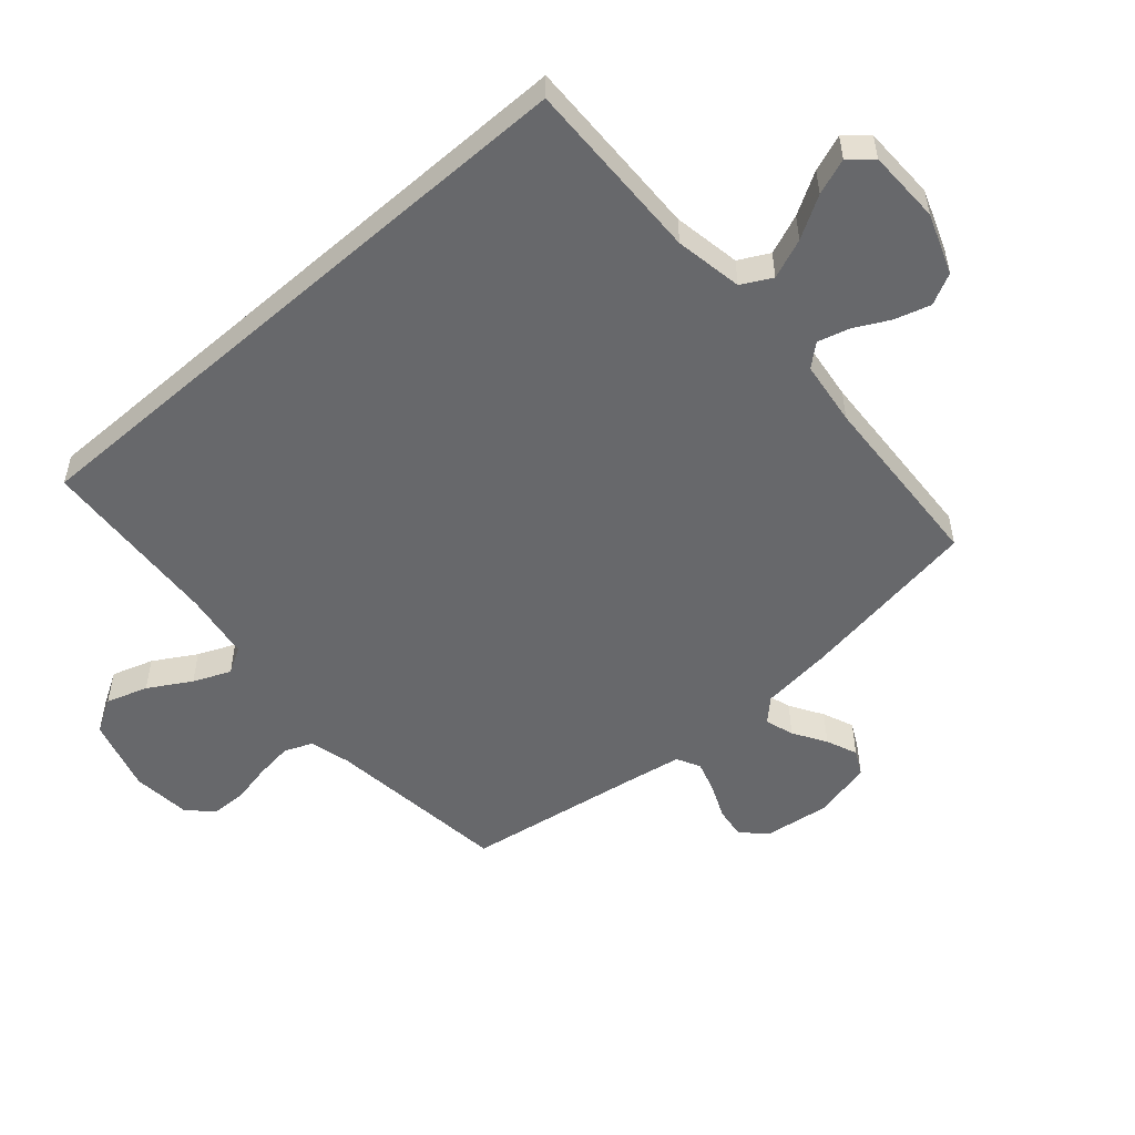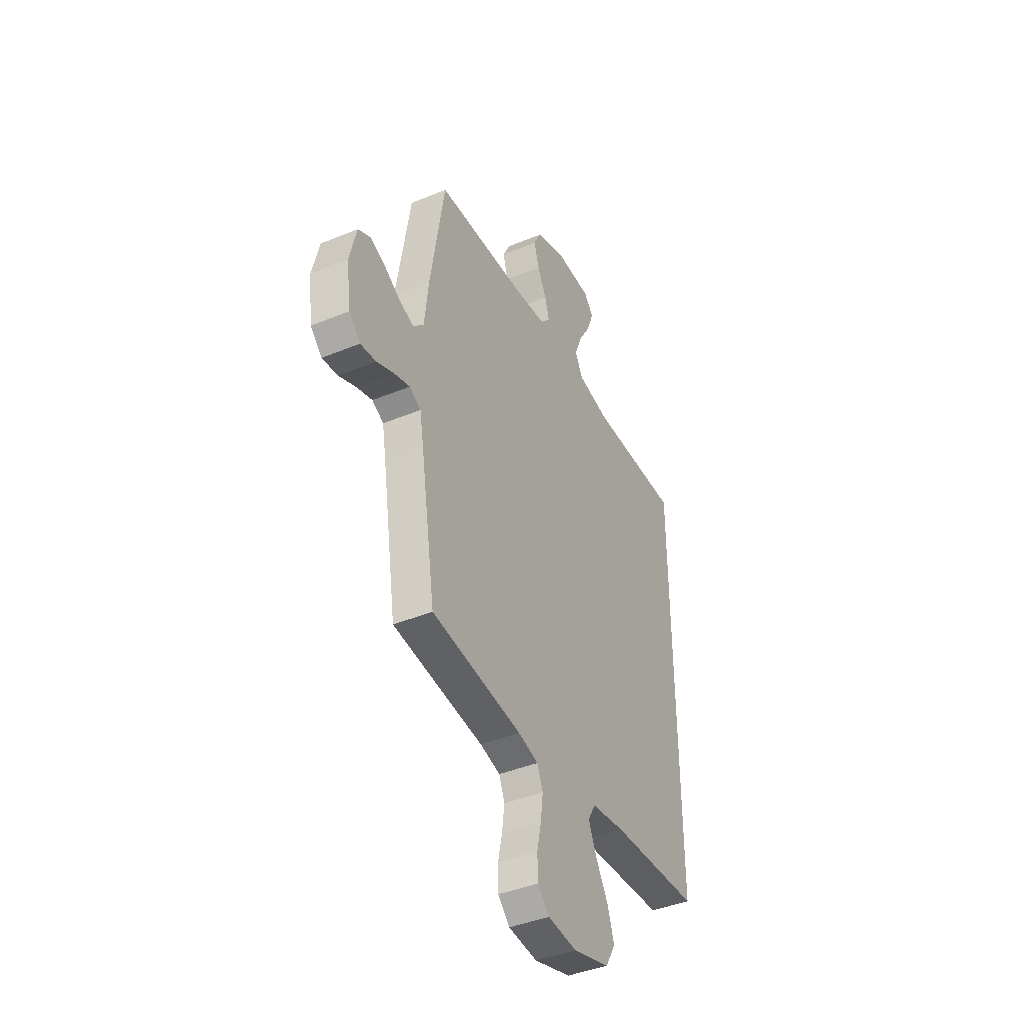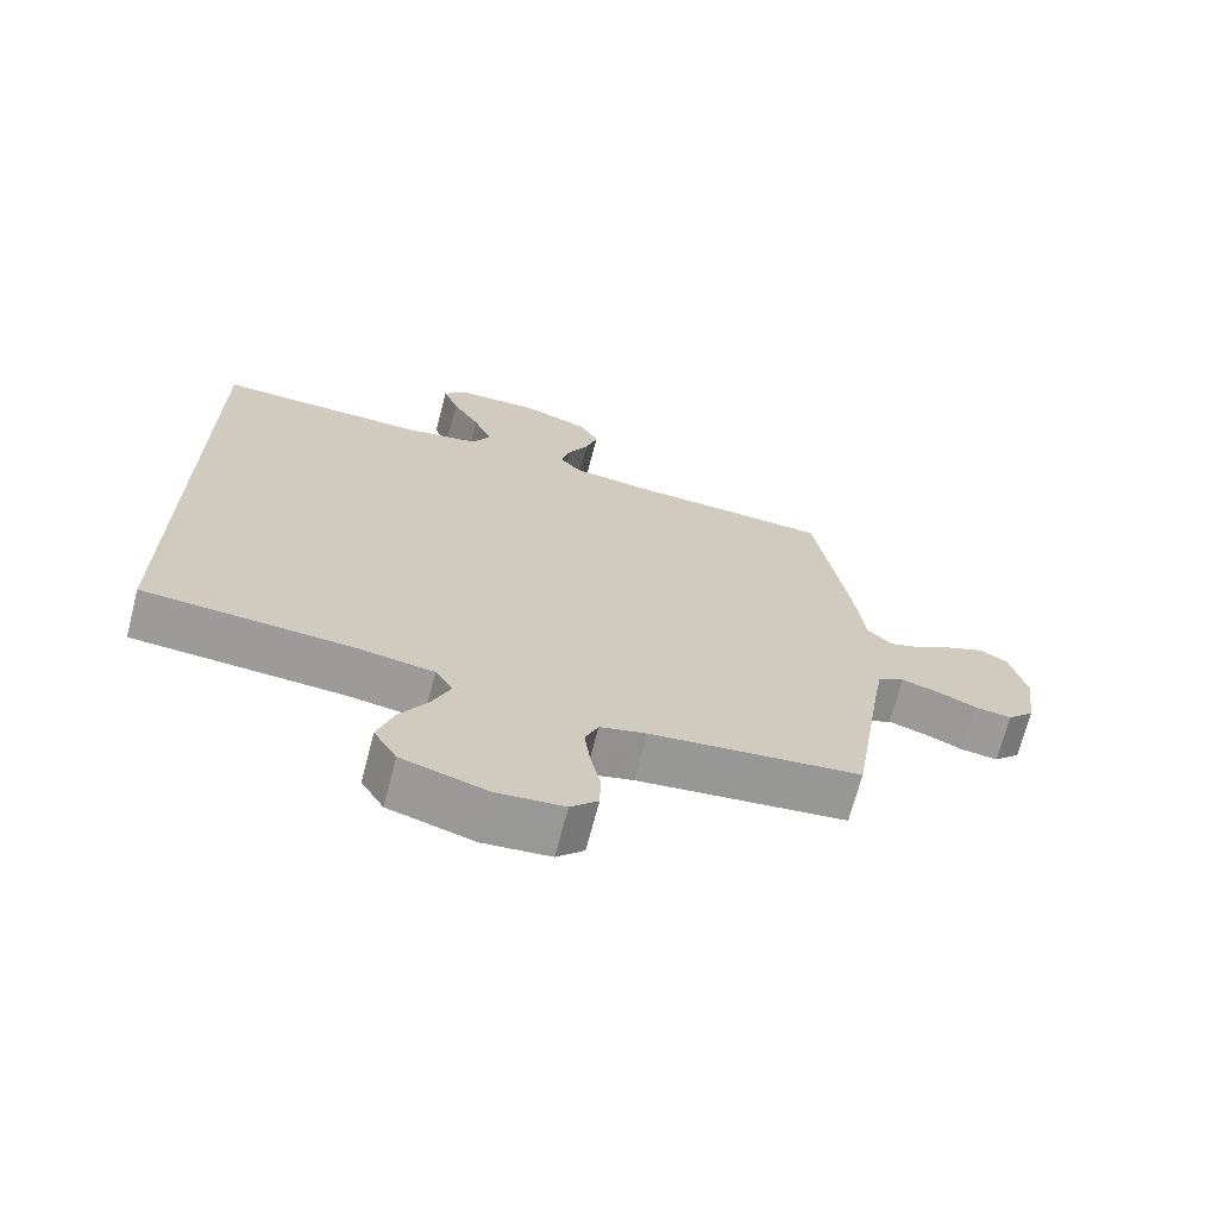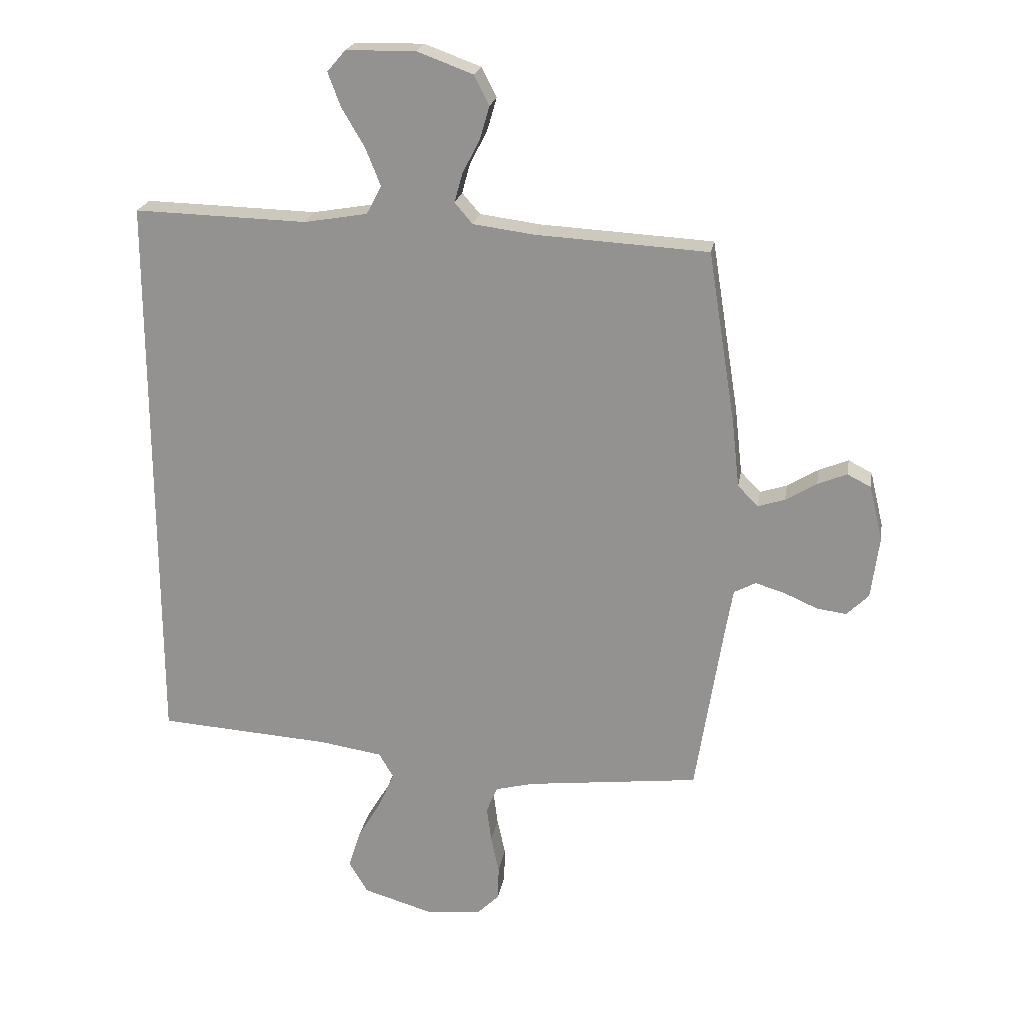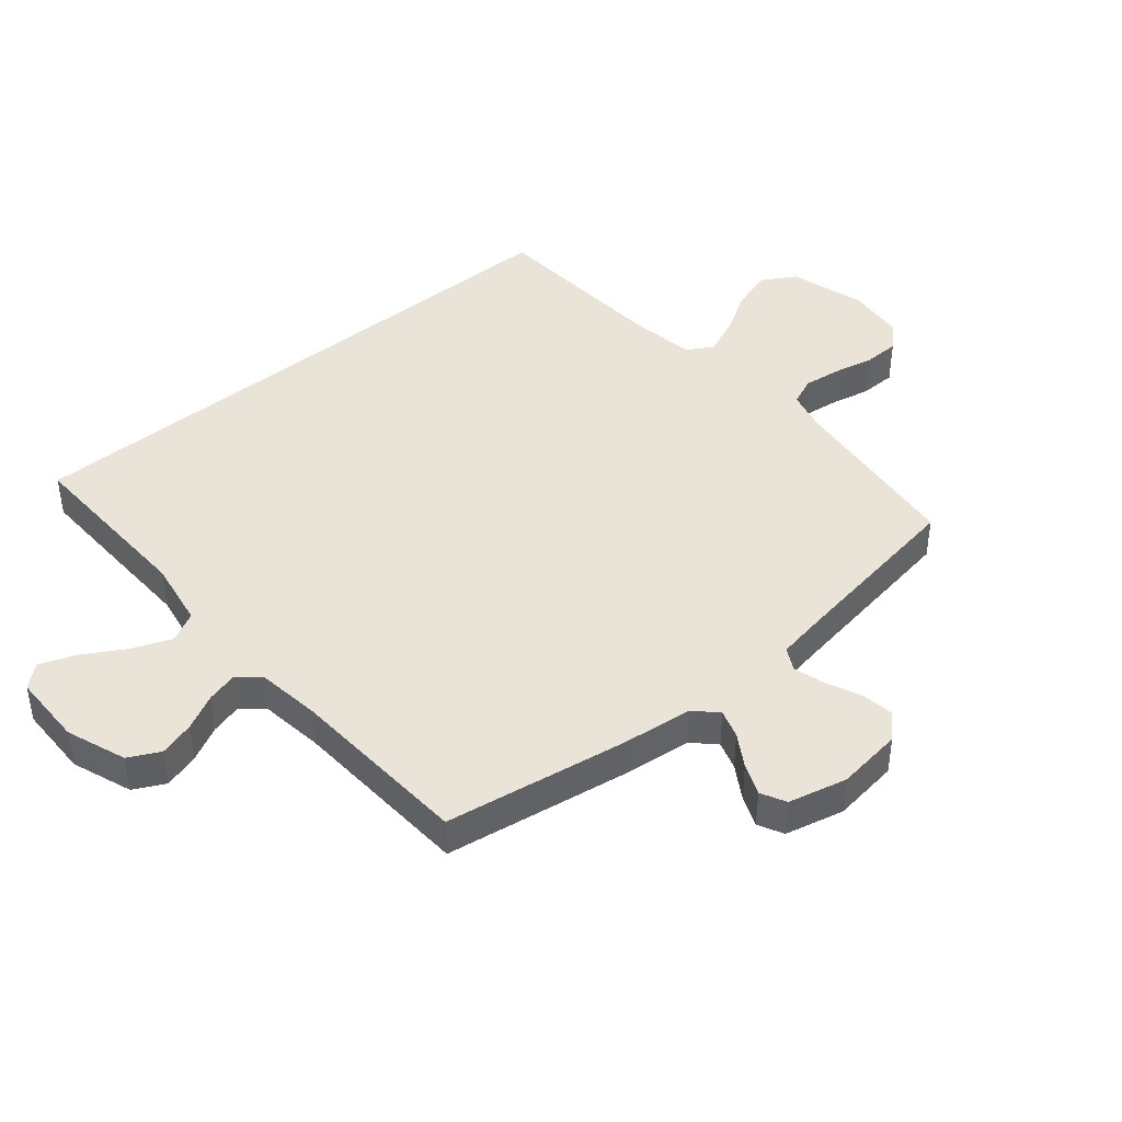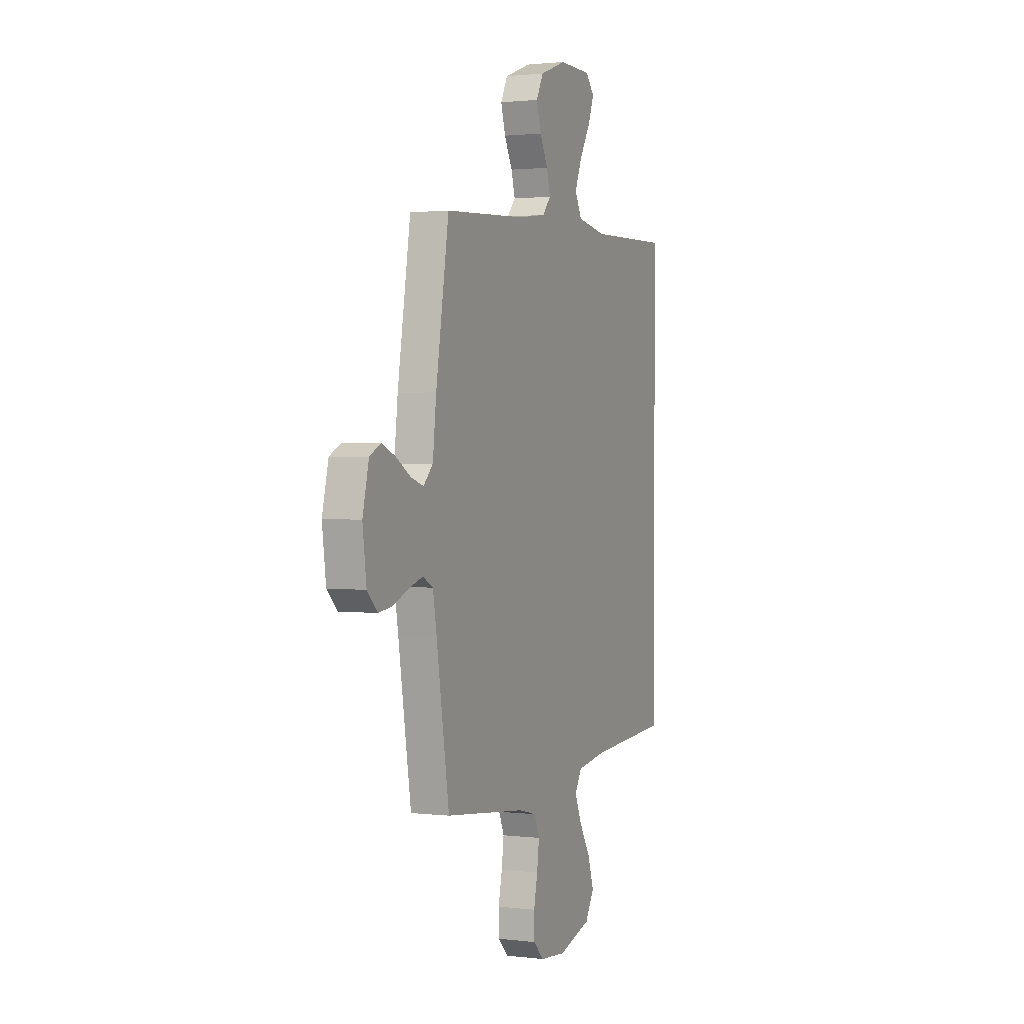
<metadata>
{"format":"obj","ext":"obj","renderer":"f3d","projection":"perspective","resolution":1024,"background":"white","views":[{"elev":-52.5,"azim":-48.7,"up":"+Y"},{"elev":-41.7,"azim":116.6,"up":"+Z"},{"elev":-69.4,"azim":-14.6,"up":"+Z"},{"elev":21.7,"azim":9.5,"up":"+Z"},{"elev":42.9,"azim":50.0,"up":"+Y"},{"elev":1.6,"azim":113.4,"up":"+Z"}]}
</metadata>
<code>
v -0.5 0.07 -0.462
v -0.5 0.07 0.53
v -0.2 0.07 0.522
v -0.09 0.07 0.541
v -0.064 0.07 0.59
v -0.09 0.07 0.655
v -0.13 0.07 0.723
v -0.152 0.07 0.782
v -0.12 0.07 0.819
v 0 0.07 0.821
v 0.098 0.07 0.785
v 0.124 0.07 0.734
v 0.107 0.07 0.676
v 0.077 0.07 0.618
v 0.063 0.07 0.567
v 0.094 0.07 0.531
v 0.2 0.07 0.517
v 0.5 0.07 0.5
v 0.548 0.07 0.2
v 0.561 0.07 0.084
v 0.596 0.07 0.048
v 0.643 0.07 0.063
v 0.697 0.07 0.096
v 0.748 0.07 0.117
v 0.789 0.07 0.096
v 0.812 0.07 0
v 0.798 0.07 -0.108
v 0.76 0.07 -0.146
v 0.708 0.07 -0.139
v 0.651 0.07 -0.114
v 0.599 0.07 -0.098
v 0.561 0.07 -0.118
v 0.547 0.07 -0.2
v 0.5 0.07 -0.5
v 0.2 0.07 -0.535
v 0.133 0.07 -0.552
v 0.114 0.07 -0.598
v 0.122 0.07 -0.66
v 0.136 0.07 -0.725
v 0.135 0.07 -0.784
v 0.096 0.07 -0.823
v 0 0.07 -0.832
v -0.122 0.07 -0.796
v -0.155 0.07 -0.74
v -0.133 0.07 -0.672
v -0.092 0.07 -0.603
v -0.066 0.07 -0.542
v -0.091 0.07 -0.499
v -0.2 0.07 -0.482
v -0.5 0 -0.462
v -0.5 0 0.53
v -0.2 0 0.522
v -0.09 0 0.541
v -0.064 0 0.59
v -0.09 0 0.655
v -0.13 0 0.723
v -0.152 0 0.782
v -0.12 0 0.819
v 0 0 0.821
v 0.098 0 0.785
v 0.124 0 0.734
v 0.107 0 0.676
v 0.077 0 0.618
v 0.063 0 0.567
v 0.094 0 0.531
v 0.2 0 0.517
v 0.5 0 0.5
v 0.548 0 0.2
v 0.561 0 0.084
v 0.596 0 0.048
v 0.643 0 0.063
v 0.697 0 0.096
v 0.748 0 0.117
v 0.789 0 0.096
v 0.812 0 0
v 0.798 0 -0.108
v 0.76 0 -0.146
v 0.708 0 -0.139
v 0.651 0 -0.114
v 0.599 0 -0.098
v 0.561 0 -0.118
v 0.547 0 -0.2
v 0.5 0 -0.5
v 0.2 0 -0.535
v 0.133 0 -0.552
v 0.114 0 -0.598
v 0.122 0 -0.66
v 0.136 0 -0.725
v 0.135 0 -0.784
v 0.096 0 -0.823
v 0 0 -0.832
v -0.122 0 -0.796
v -0.155 0 -0.74
v -0.133 0 -0.672
v -0.092 0 -0.603
v -0.066 0 -0.542
v -0.091 0 -0.499
v -0.2 0 -0.482
f 43 44 45 46
f 43 46 47
f 42 43 47
f 41 42 47
f 38 39 40 41
f 37 38 41 47
f 36 37 47 48
f 33 34 35
f 32 33 35 36
f 27 28 29 30
f 27 30 31
f 26 27 31
f 25 26 31
f 22 23 24 25
f 21 22 25 31
f 20 21 31 32
f 17 18 19 20
f 16 17 20 32
f 11 12 13 14
f 11 14 15
f 10 11 15
f 9 10 15
f 6 7 8 9
f 5 6 9 15
f 4 5 15 16
f 49 1 2 3
f 48 49 3 4
f 32 36 48
f 4 16 32 48
f 95 94 93 92
f 96 95 92
f 96 92 91
f 96 91 90
f 90 89 88 87
f 96 90 87 86
f 97 96 86 85
f 84 83 82
f 85 84 82 81
f 79 78 77 76
f 80 79 76
f 80 76 75
f 80 75 74
f 74 73 72 71
f 80 74 71 70
f 81 80 70 69
f 69 68 67 66
f 81 69 66 65
f 63 62 61 60
f 64 63 60
f 64 60 59
f 64 59 58
f 58 57 56 55
f 64 58 55 54
f 65 64 54 53
f 52 51 50 98
f 53 52 98 97
f 97 85 81
f 97 81 65 53
f 1 50 51 2
f 2 51 52 3
f 3 52 53 4
f 4 53 54 5
f 5 54 55 6
f 6 55 56 7
f 7 56 57 8
f 8 57 58 9
f 9 58 59 10
f 10 59 60 11
f 11 60 61 12
f 12 61 62 13
f 13 62 63 14
f 14 63 64 15
f 15 64 65 16
f 16 65 66 17
f 17 66 67 18
f 18 67 68 19
f 19 68 69 20
f 20 69 70 21
f 21 70 71 22
f 22 71 72 23
f 23 72 73 24
f 24 73 74 25
f 25 74 75 26
f 26 75 76 27
f 27 76 77 28
f 28 77 78 29
f 29 78 79 30
f 30 79 80 31
f 31 80 81 32
f 32 81 82 33
f 33 82 83 34
f 34 83 84 35
f 35 84 85 36
f 36 85 86 37
f 37 86 87 38
f 38 87 88 39
f 39 88 89 40
f 40 89 90 41
f 41 90 91 42
f 42 91 92 43
f 43 92 93 44
f 44 93 94 45
f 45 94 95 46
f 46 95 96 47
f 47 96 97 48
f 48 97 98 49
f 49 98 50 1

</code>
